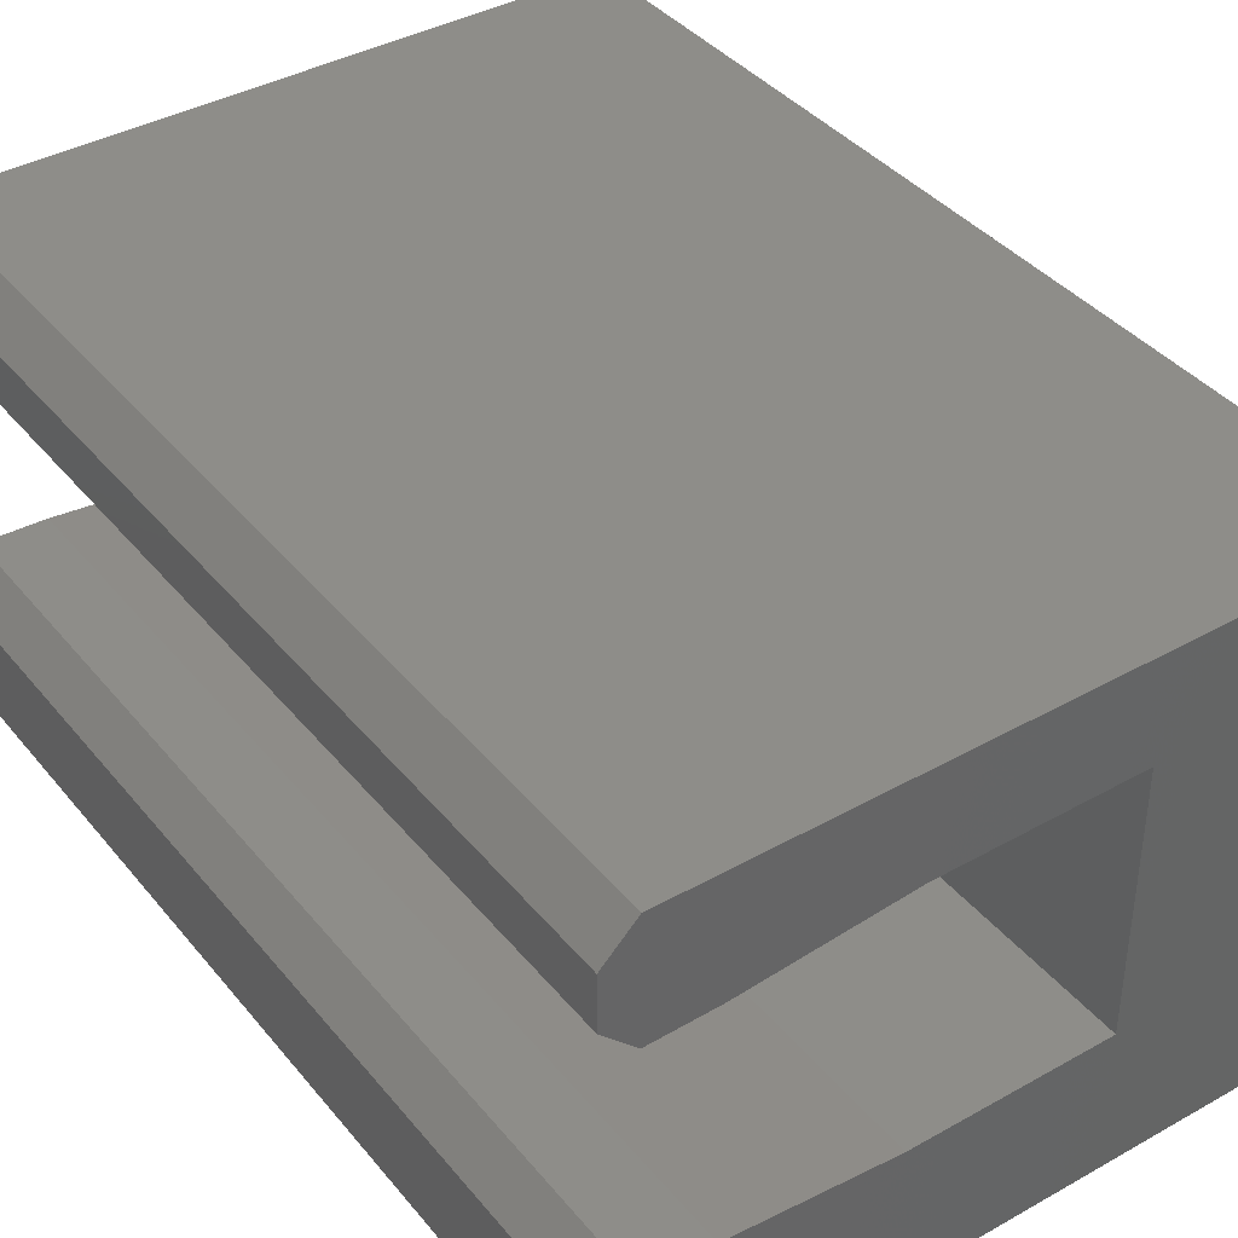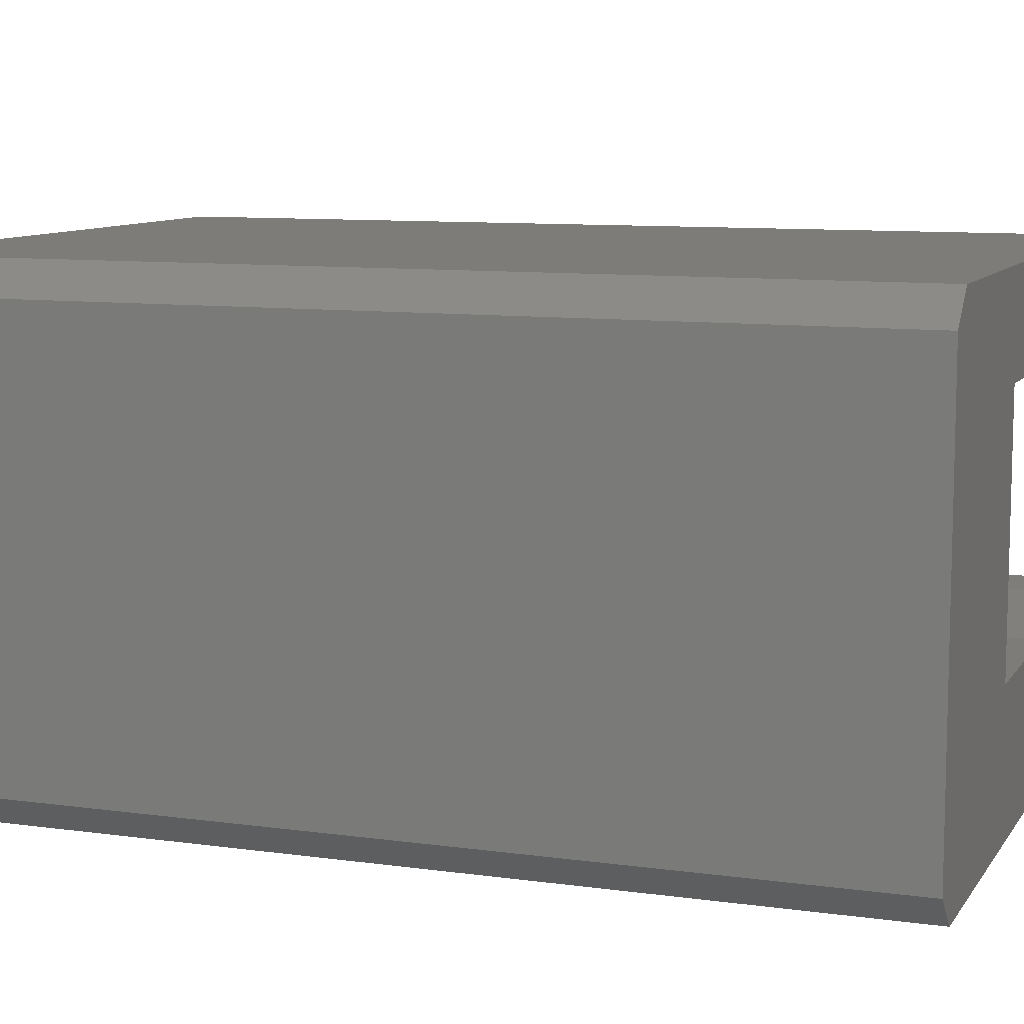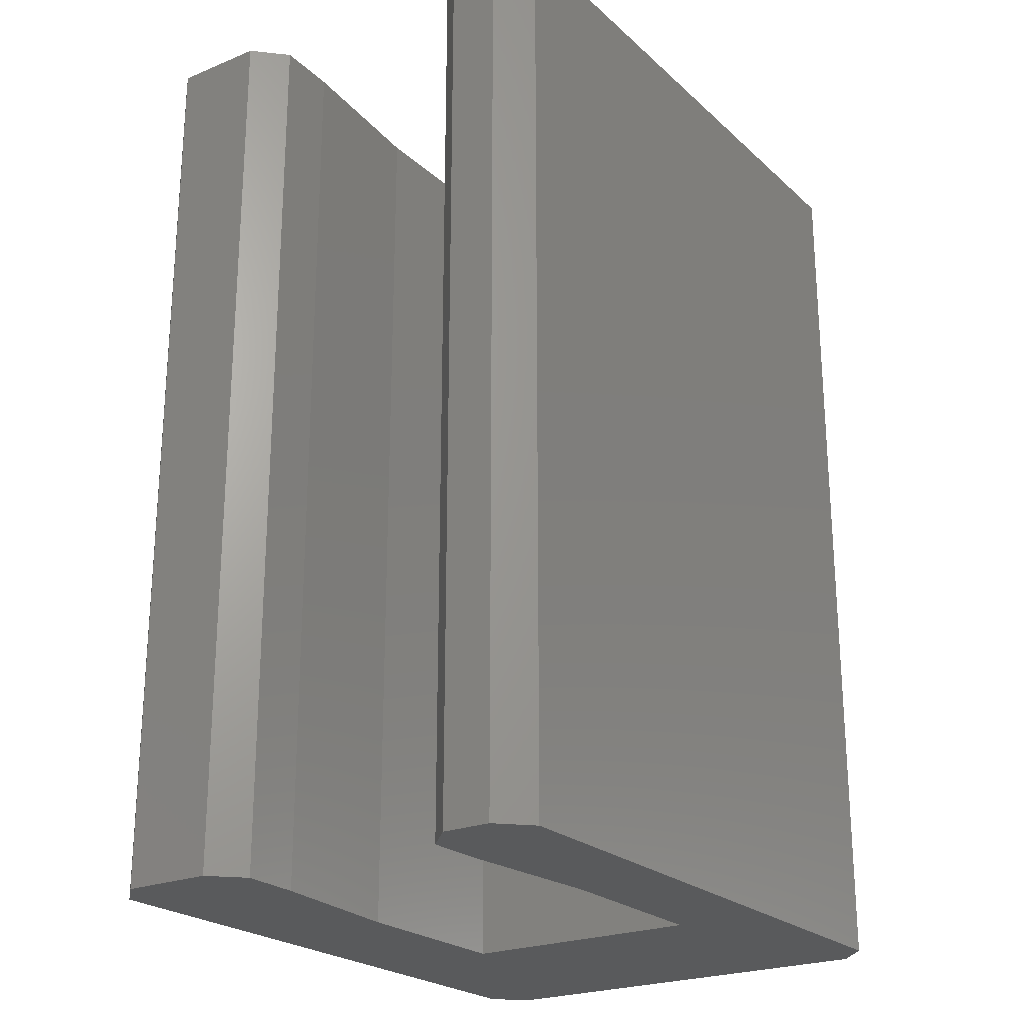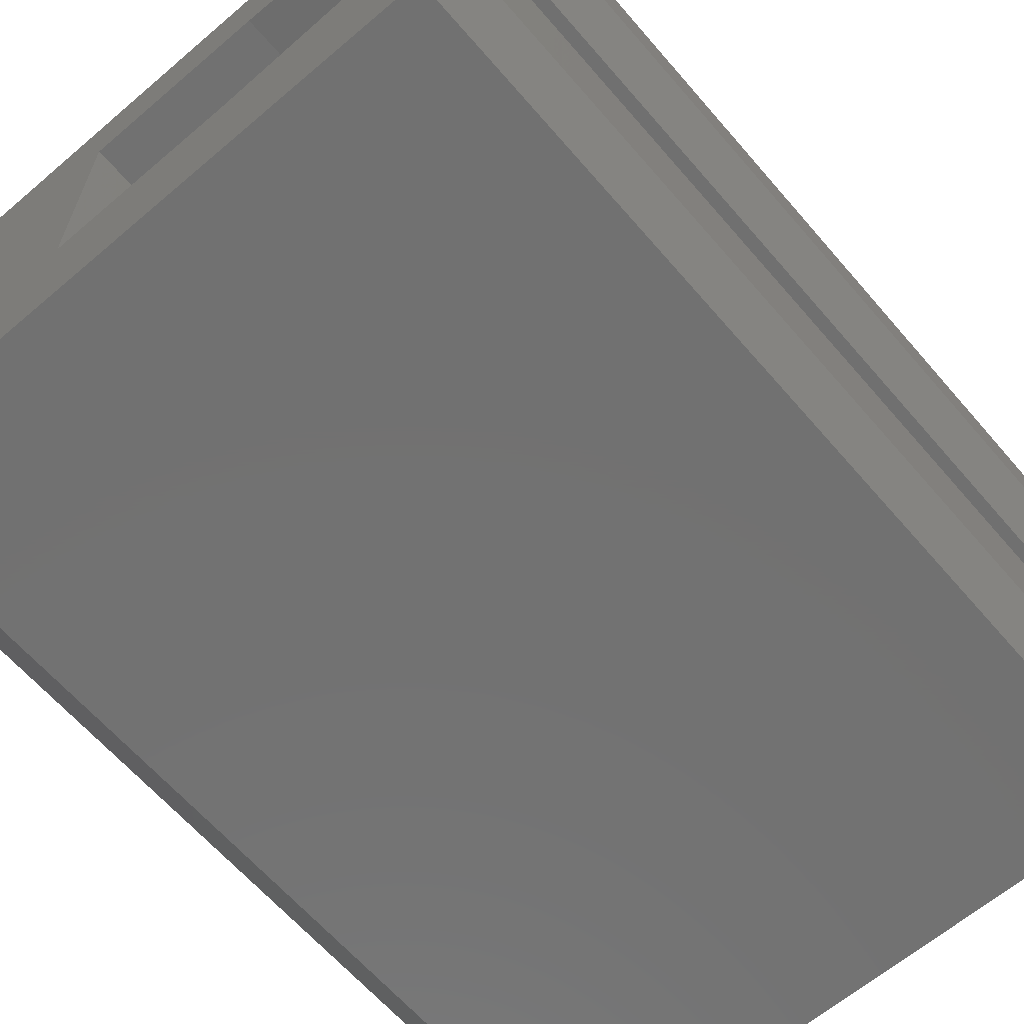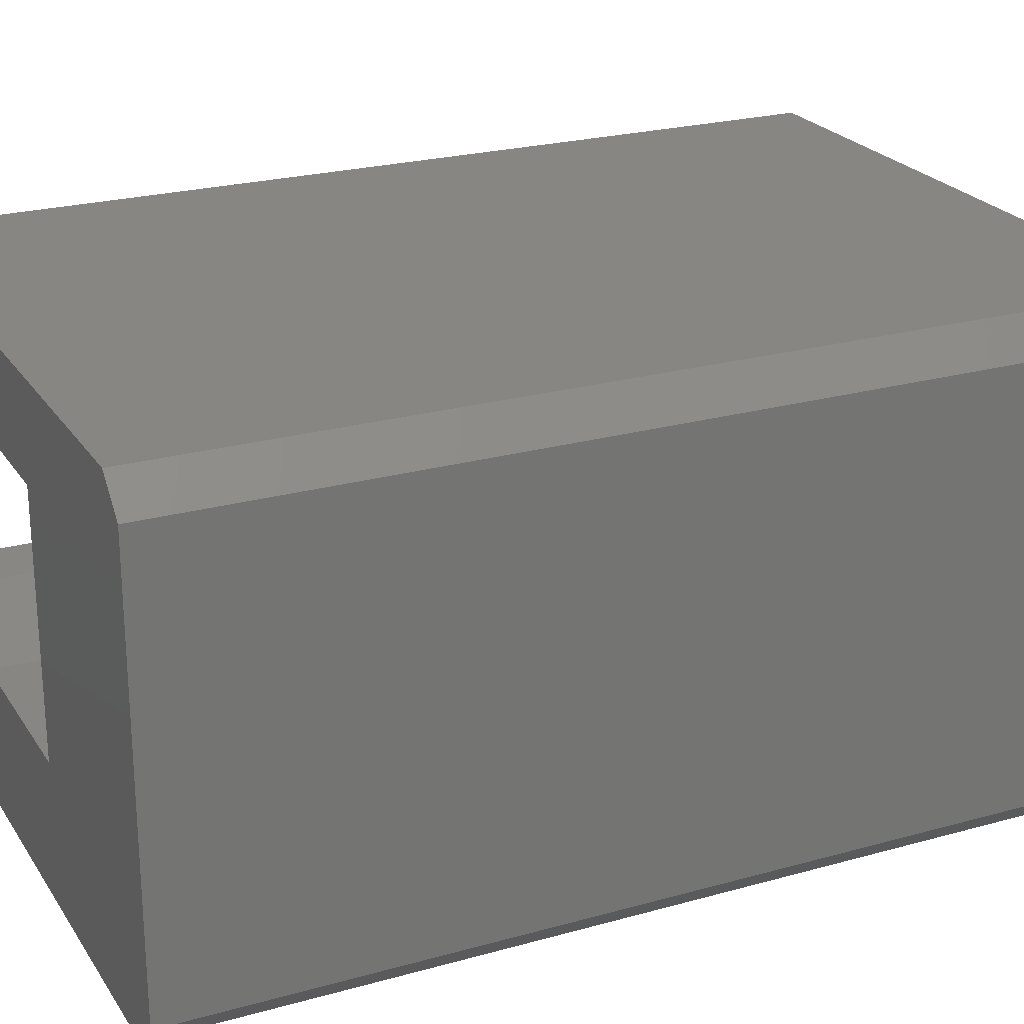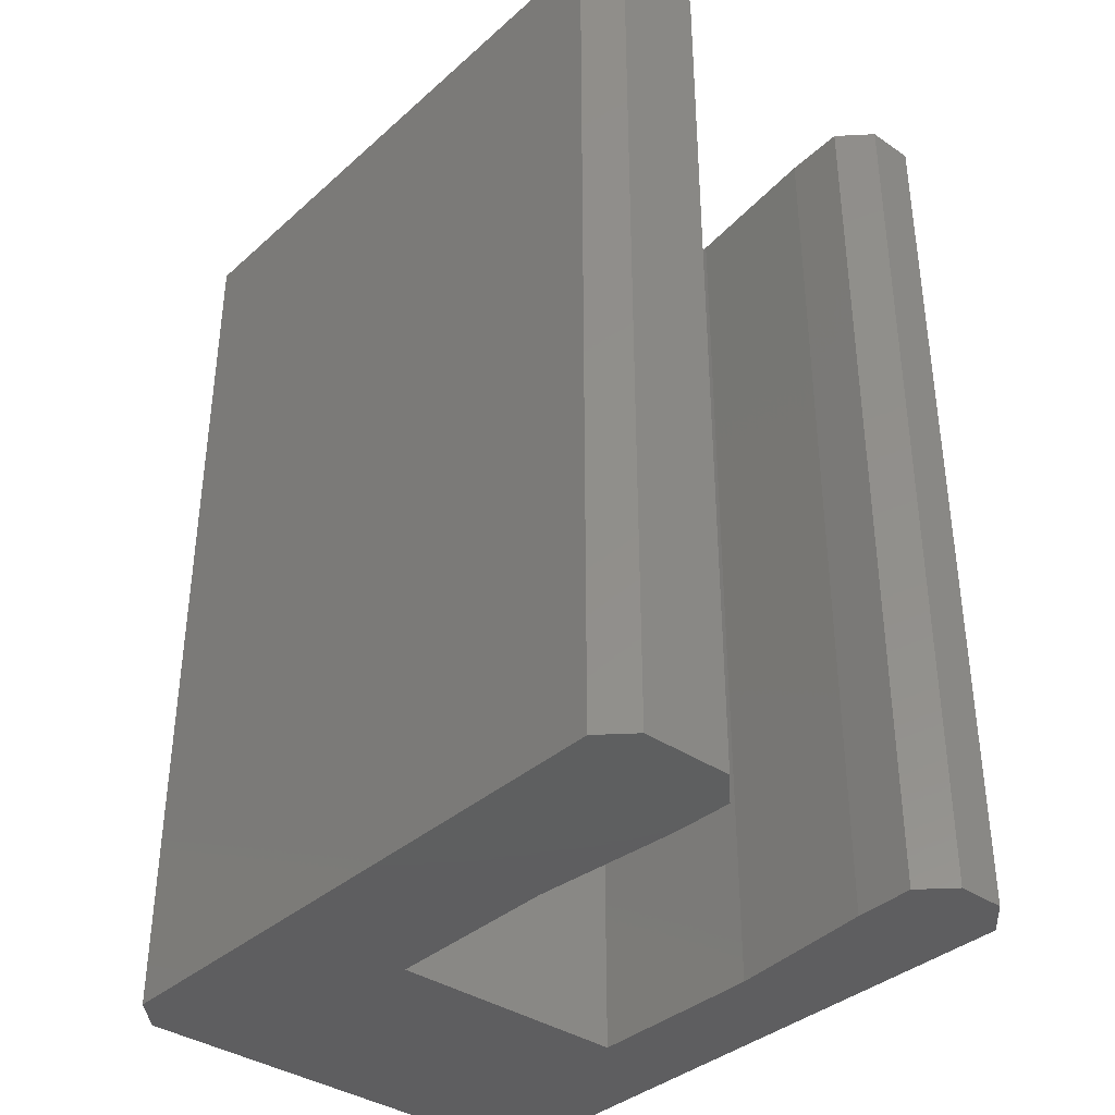
<metadata>
{"format":"stl","ext":"stl","renderer":"f3d","projection":"perspective","resolution":1024,"background":"white","views":[{"elev":39.3,"azim":145.0,"up":"+Y"},{"elev":9.4,"azim":-69.8,"up":"+Y"},{"elev":-23.4,"azim":124.5,"up":"+Z"},{"elev":-63.6,"azim":40.7,"up":"+Y"},{"elev":23.5,"azim":-115.2,"up":"+Y"},{"elev":-36.8,"azim":48.7,"up":"+Z"}]}
</metadata>
<code>
# stl→obj: 36 verts, 68 faces
v 8 4.5 0
v 8 12.5 0
v 8 12.5 30
v 8 4.5 30
v 14 12.5 0
v 14 12.5 30
v 0 14.6 0
v 1 15.6 0
v 0 1 0
v 21 15.6 0
v 19 12.05 0
v 22 14.6 0
v 22 13 0
v 14 4.5 0
v 19 4.95 0
v 21 5 0
v 22 4 0
v 22 1 0
v 21 0 0
v 1 0 0
v 21 12 0
v 14 4.5 30
v 0 1 30
v 1 0 30
v 21 0 30
v 22 4 30
v 22 1 30
v 21 5 30
v 19 4.95 30
v 1 15.6 30
v 22 13 30
v 21 12 30
v 19 12.05 30
v 22 14.6 30
v 21 15.6 30
v 0 14.6 30
f 1 2 3
f 4 1 3
f 2 5 6
f 3 2 6
f 7 8 9
f 5 8 10
f 11 12 13
f 5 12 11
f 5 10 12
f 2 8 5
f 1 9 2
f 9 8 2
f 9 1 14
f 14 15 9
f 9 15 16
f 9 16 17
f 9 17 18
f 9 18 19
f 9 19 20
f 11 13 21
f 4 22 1
f 1 22 14
f 23 24 25
f 26 23 27
f 27 23 25
f 28 23 26
f 29 23 28
f 22 23 29
f 4 23 22
f 3 23 4
f 30 23 3
f 31 3 6
f 32 6 33
f 31 6 32
f 34 3 31
f 35 3 34
f 30 3 35
f 36 23 30
f 5 11 33
f 6 5 33
f 9 20 24
f 23 9 24
f 23 36 9
f 9 36 7
f 20 19 25
f 24 20 25
f 19 18 27
f 25 19 27
f 18 17 26
f 27 18 26
f 28 26 16
f 16 26 17
f 29 28 15
f 15 28 16
f 22 29 14
f 14 29 15
f 11 21 32
f 33 11 32
f 21 13 31
f 32 21 31
f 13 12 34
f 31 13 34
f 35 34 10
f 10 34 12
f 30 35 8
f 8 35 10
f 36 30 7
f 7 30 8

</code>
